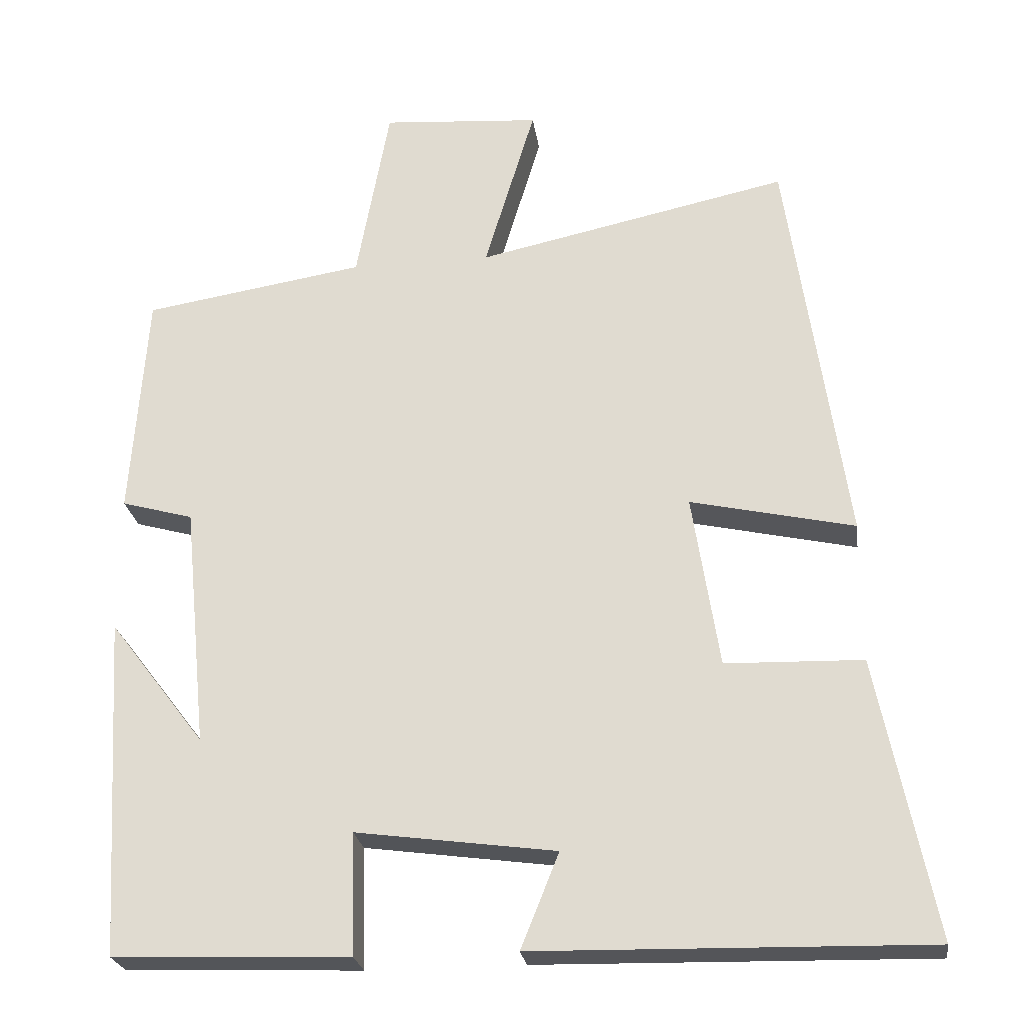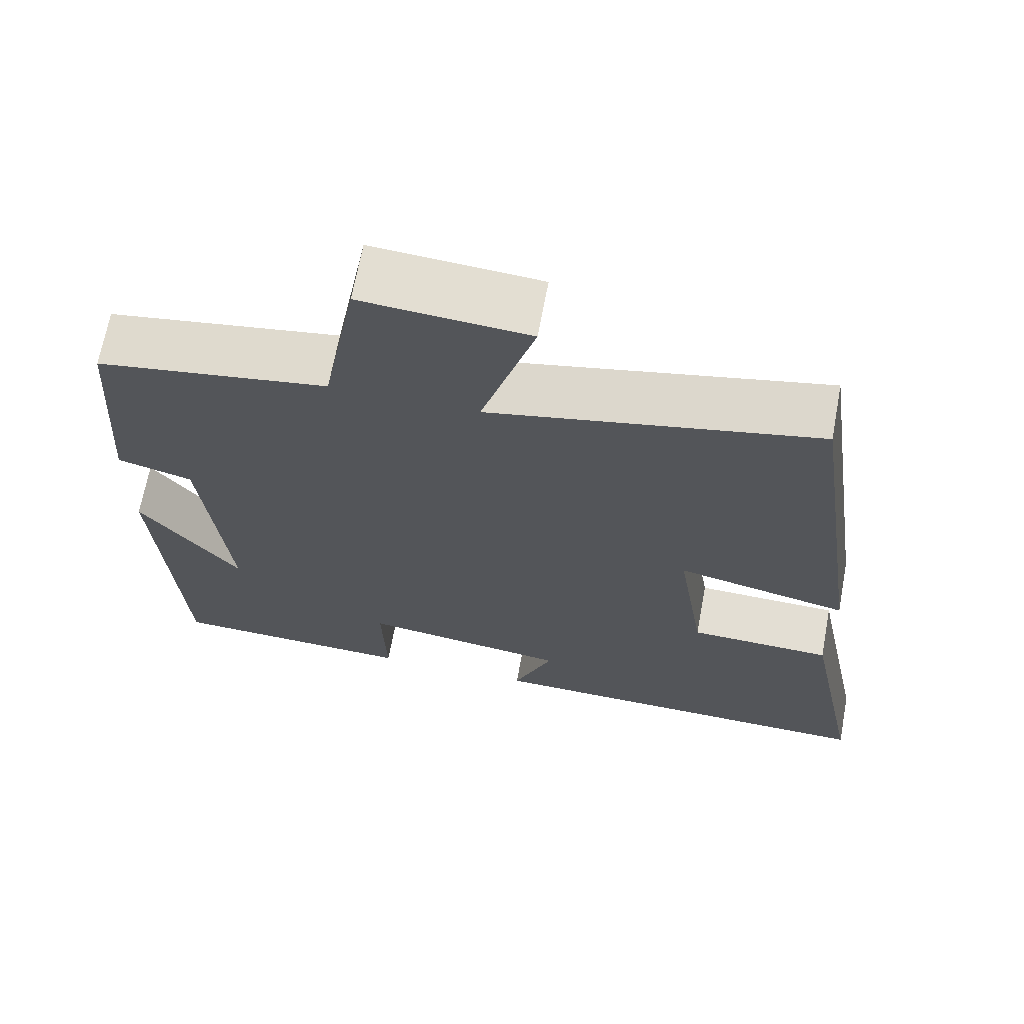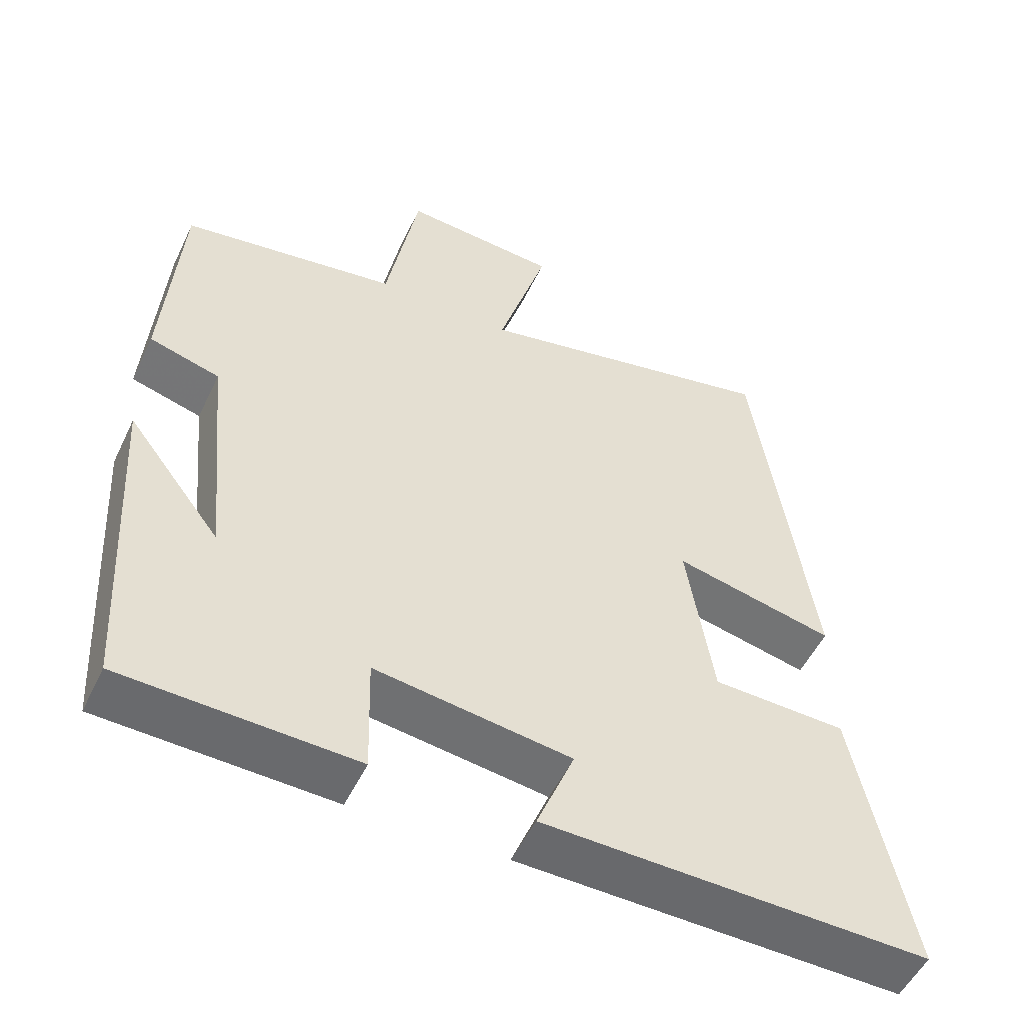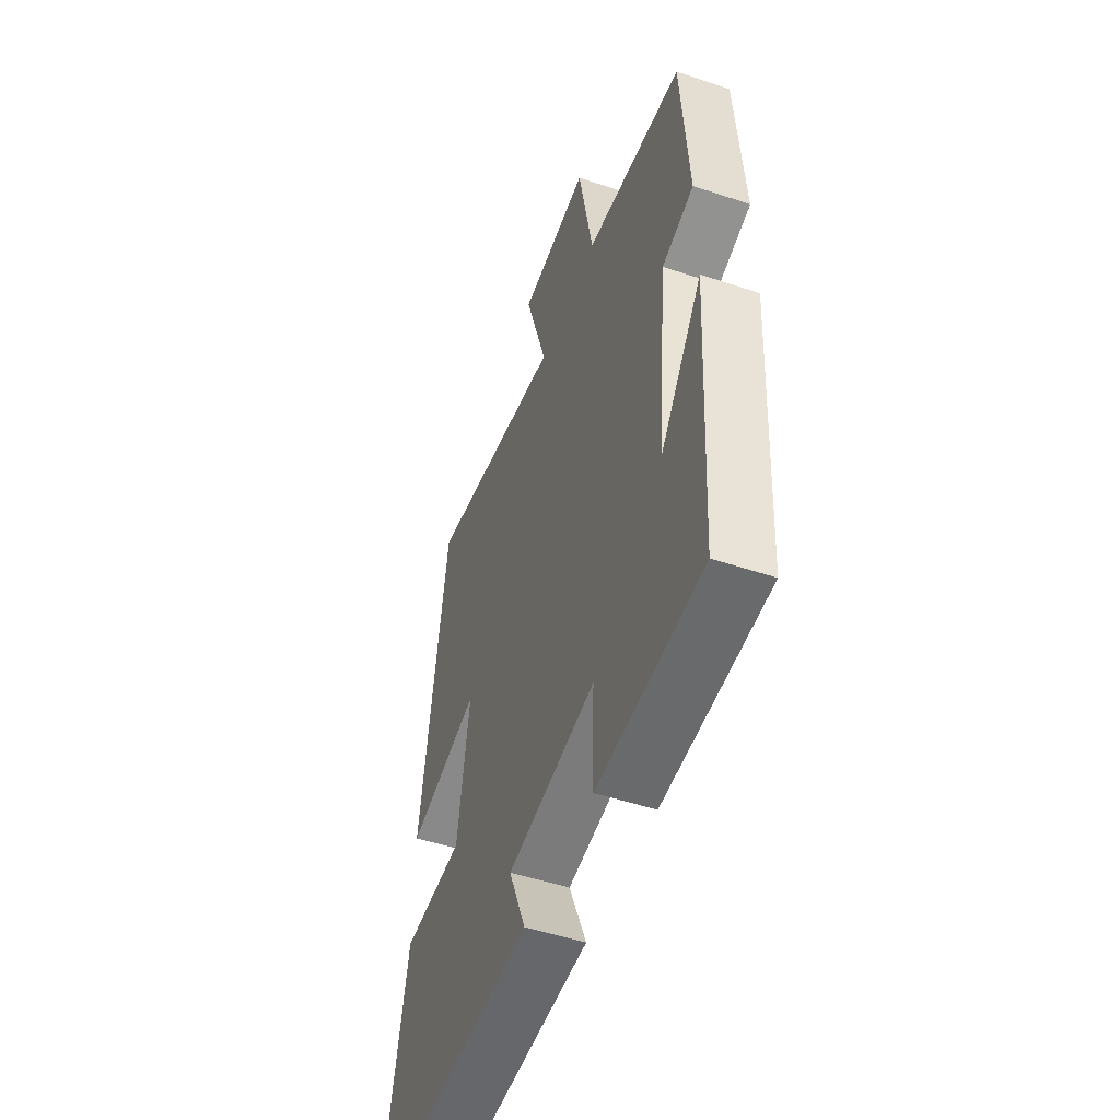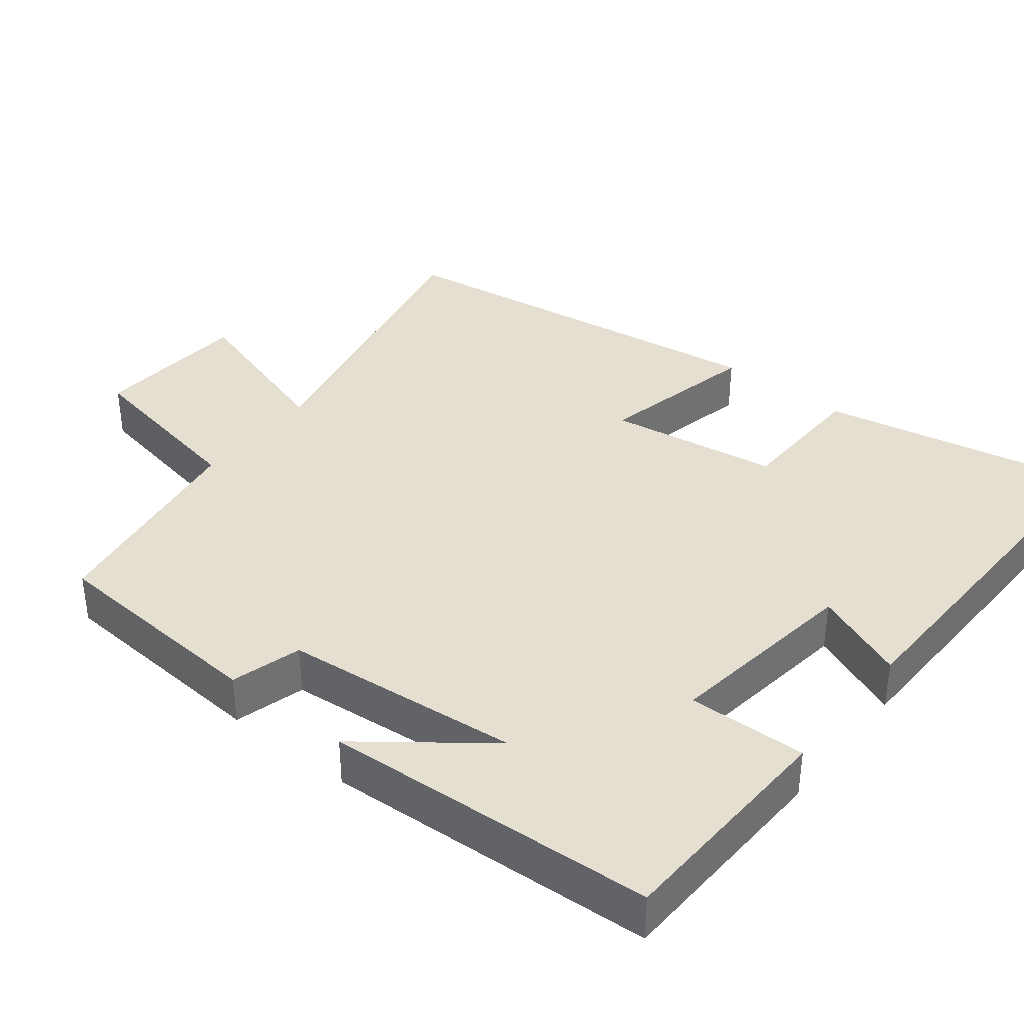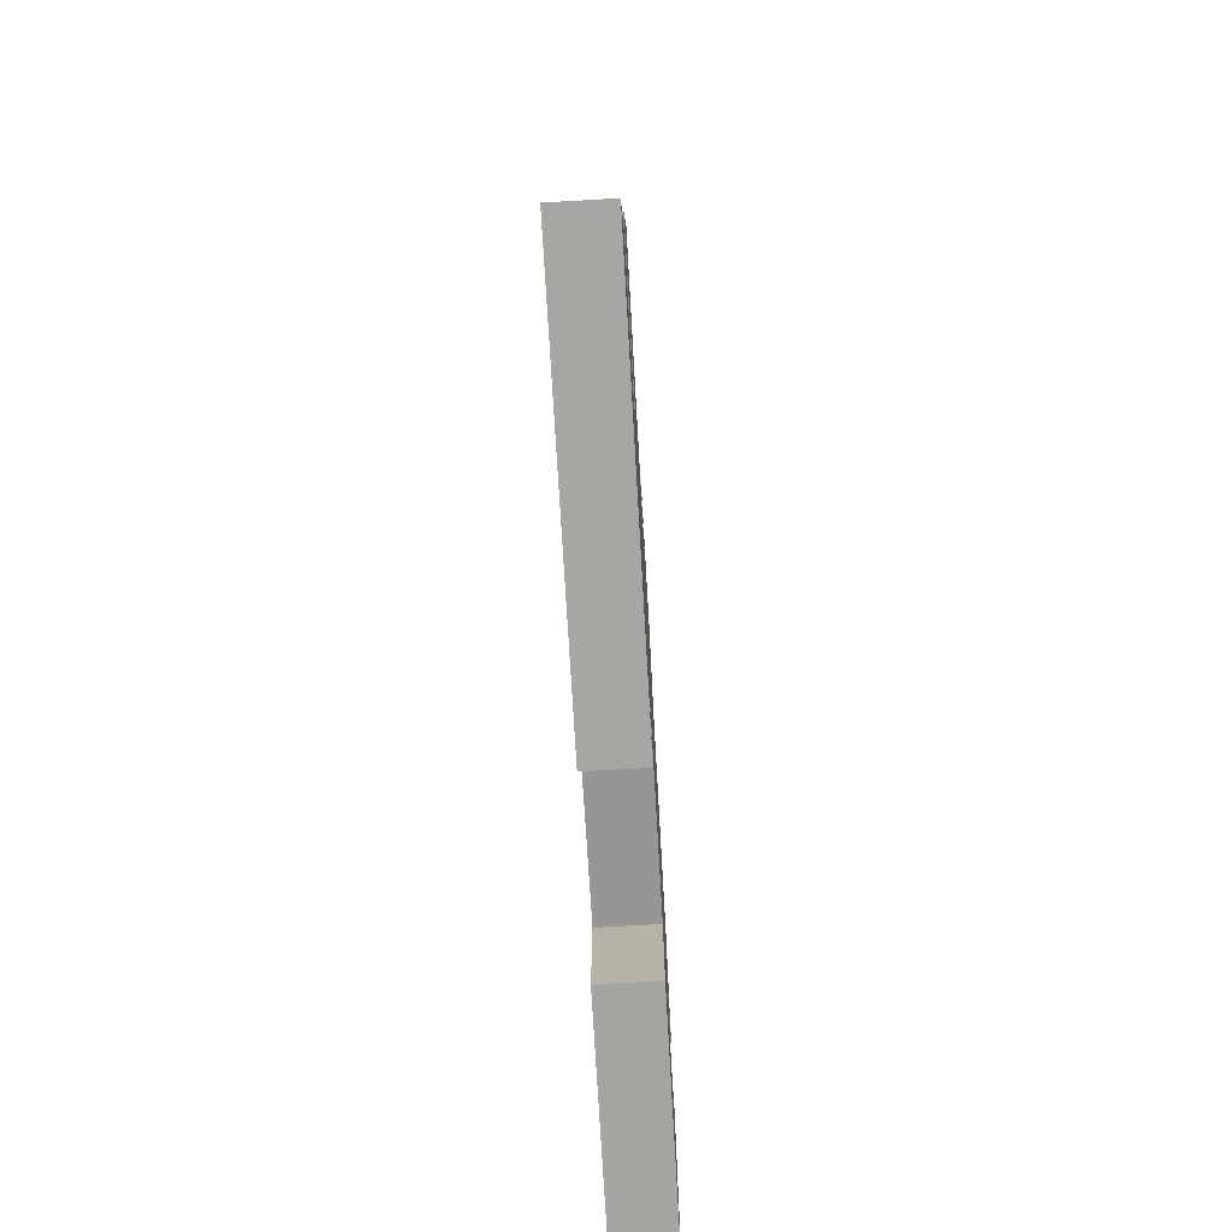
<metadata>
{"format":"obj","ext":"obj","renderer":"f3d","projection":"perspective","resolution":1024,"background":"white","views":[{"elev":-24.7,"azim":-171.9,"up":"+Z"},{"elev":67.5,"azim":-169.5,"up":"+Z"},{"elev":-52.5,"azim":154.8,"up":"+Z"},{"elev":-51.0,"azim":70.1,"up":"+Z"},{"elev":37.5,"azim":128.5,"up":"+Y"},{"elev":-75.4,"azim":-86.7,"up":"+Z"}]}
</metadata>
<code>
v -0.422 0.07 0.589
v -0.005 0.07 0.5
v -0.073 0.07 0.726
v 0.139 0.07 0.742
v 0.183 0.07 0.5
v 0.479 0.07 0.453
v 0.5 0.07 0.148
v 0.404 0.07 0.121
v 0.372 0.07 -0.203
v 0.5 0.07 -0.036
v 0.473 0.07 -0.489
v 0.158 0.07 -0.5
v 0.163 0.07 -0.338
v -0.103 0.07 -0.374
v -0.052 0.07 -0.5
v -0.575 0.07 -0.51
v -0.5 0.07 -0.138
v -0.317 0.07 -0.133
v -0.281 0.07 0.099
v -0.5 0.07 0.05
v -0.422 0 0.589
v -0.005 0 0.5
v -0.073 0 0.726
v 0.139 0 0.742
v 0.183 0 0.5
v 0.479 0 0.453
v 0.5 0 0.148
v 0.404 0 0.121
v 0.372 0 -0.203
v 0.5 0 -0.036
v 0.473 0 -0.489
v 0.158 0 -0.5
v 0.163 0 -0.338
v -0.103 0 -0.374
v -0.052 0 -0.5
v -0.575 0 -0.51
v -0.5 0 -0.138
v -0.317 0 -0.133
v -0.281 0 0.099
v -0.5 0 0.05
f 19 20 1 2
f 18 19 2
f 15 16 17 18
f 14 15 18
f 13 14 18 2
f 11 12 13
f 11 13 2
f 9 10 11
f 9 11 2 3
f 8 9 3
f 5 6 7 8
f 5 8 3
f 3 4 5
f 22 21 40 39
f 22 39 38
f 38 37 36 35
f 38 35 34
f 22 38 34 33
f 33 32 31
f 22 33 31
f 31 30 29
f 23 22 31 29
f 23 29 28
f 28 27 26 25
f 23 28 25
f 25 24 23
f 1 21 22 2
f 2 22 23 3
f 3 23 24 4
f 4 24 25 5
f 5 25 26 6
f 6 26 27 7
f 7 27 28 8
f 8 28 29 9
f 9 29 30 10
f 10 30 31 11
f 11 31 32 12
f 12 32 33 13
f 13 33 34 14
f 14 34 35 15
f 15 35 36 16
f 16 36 37 17
f 17 37 38 18
f 18 38 39 19
f 19 39 40 20
f 20 40 21 1

</code>
